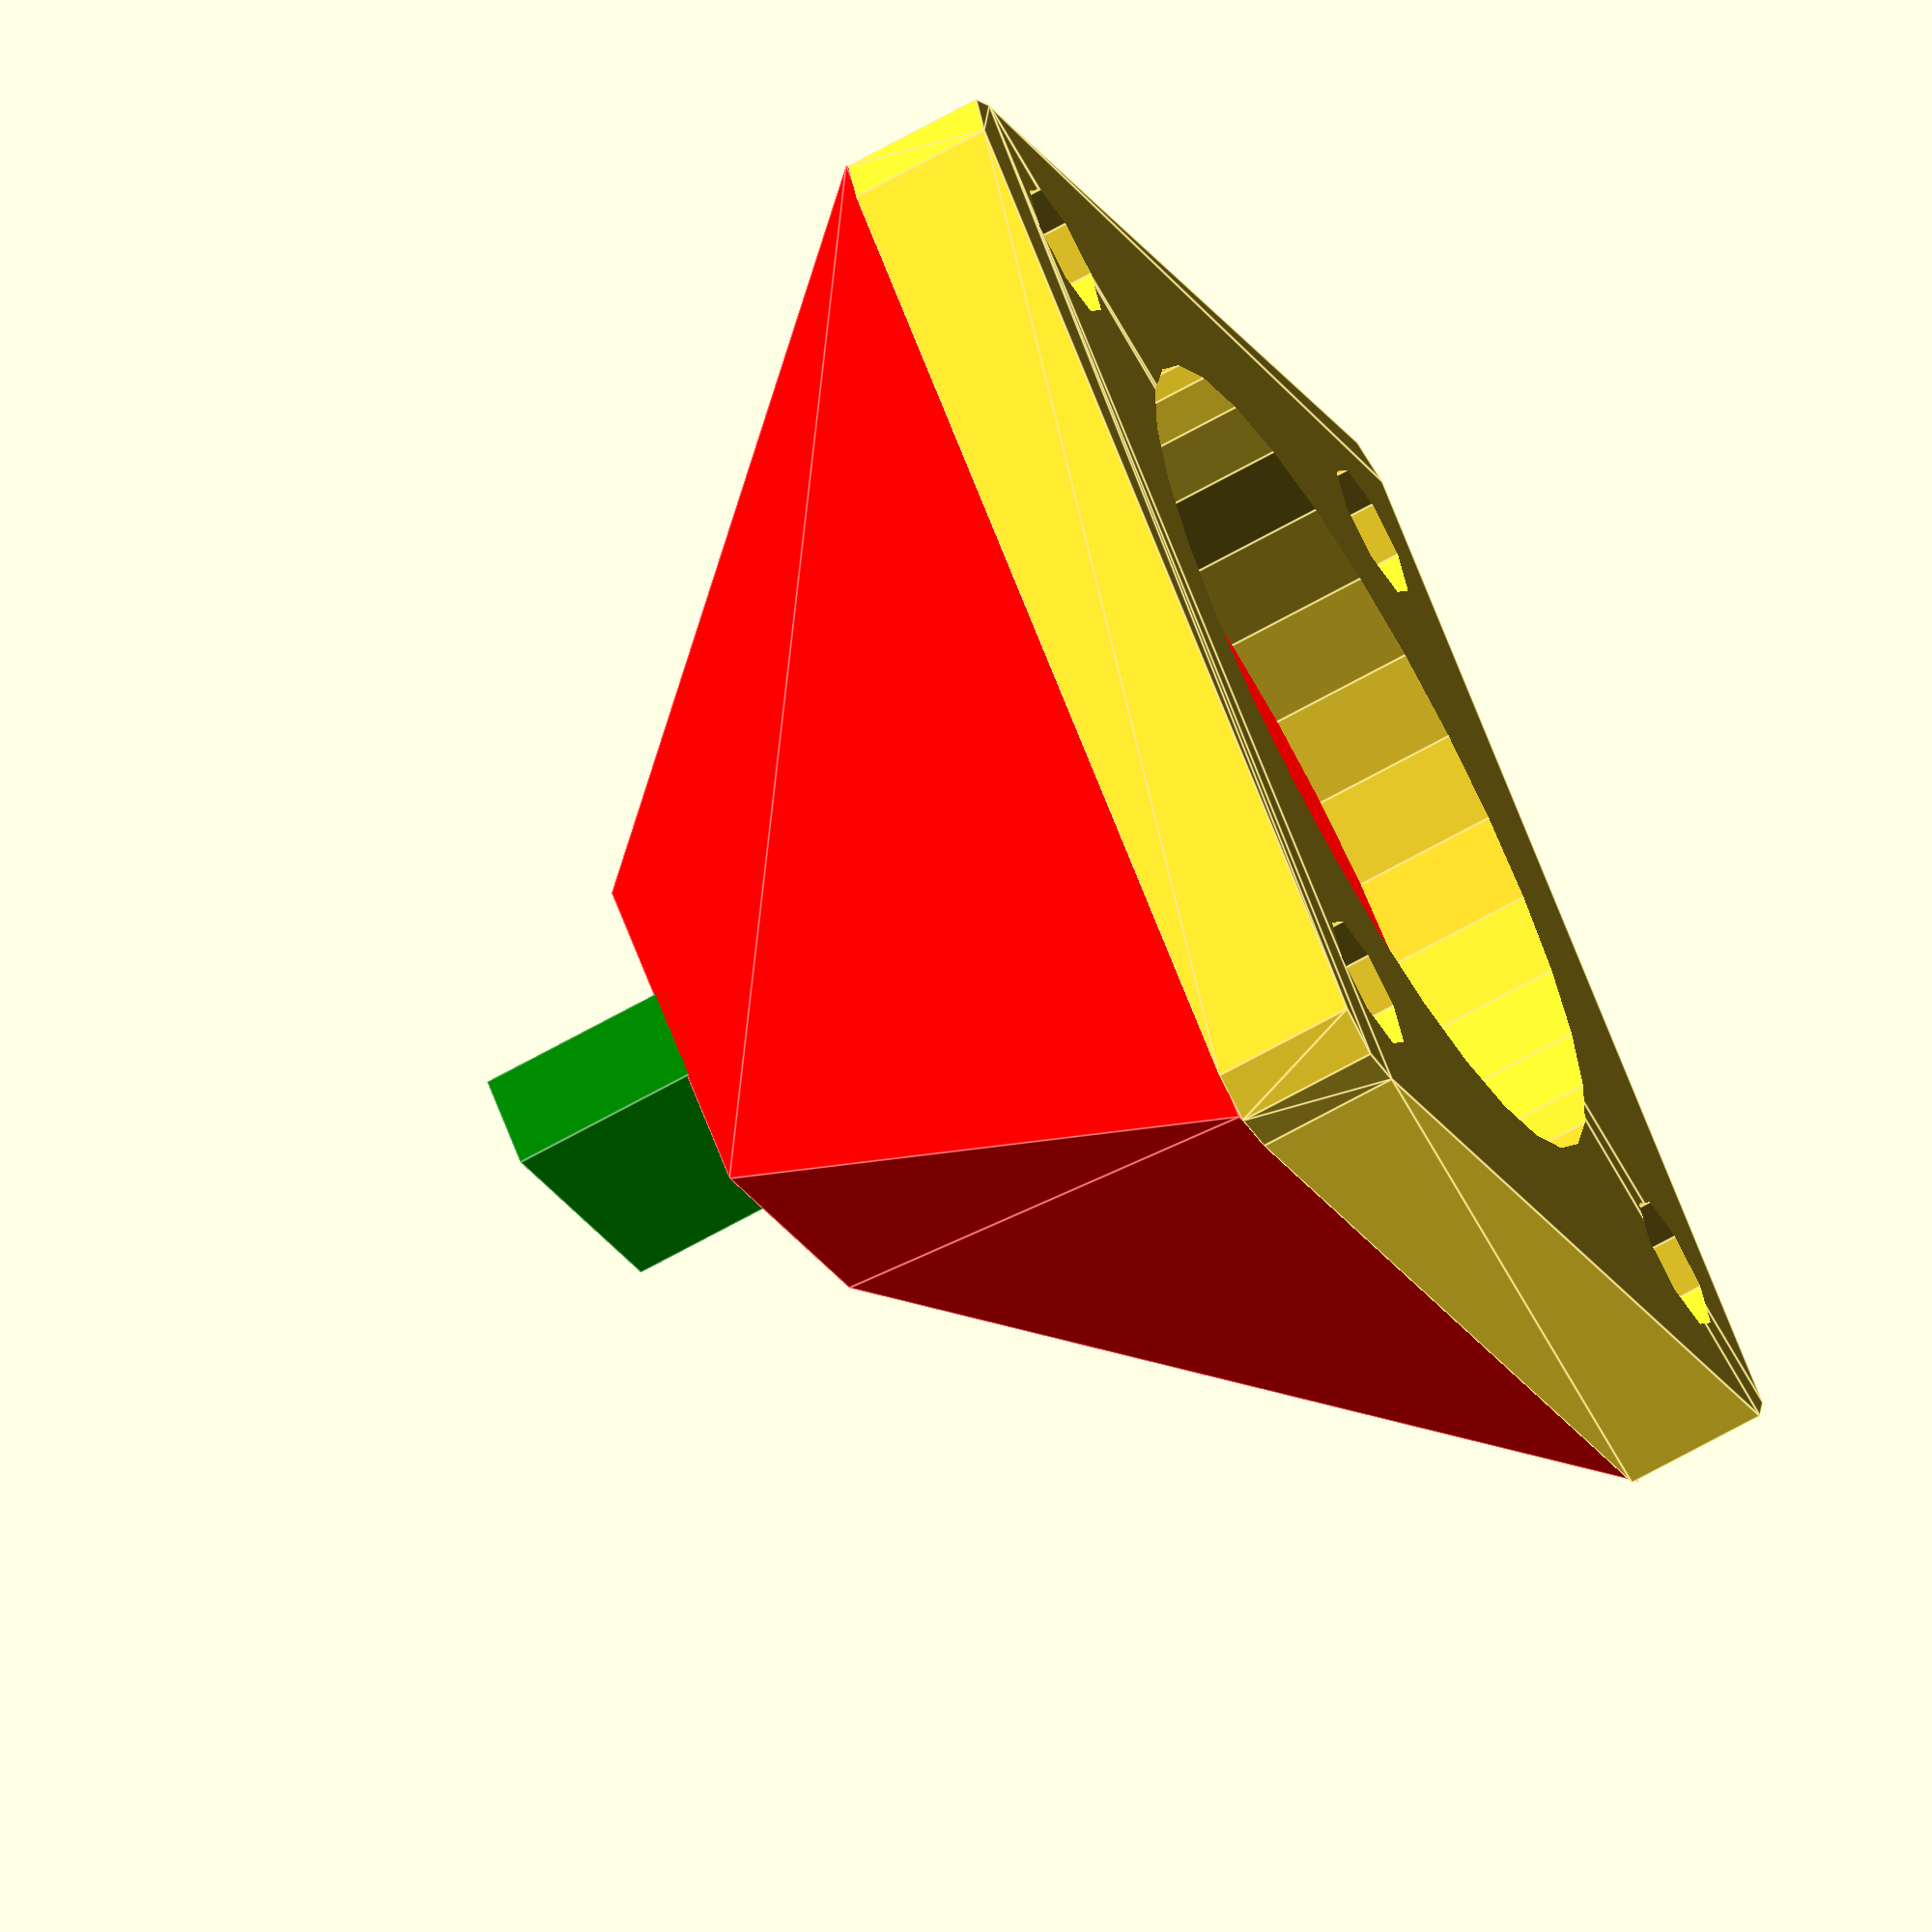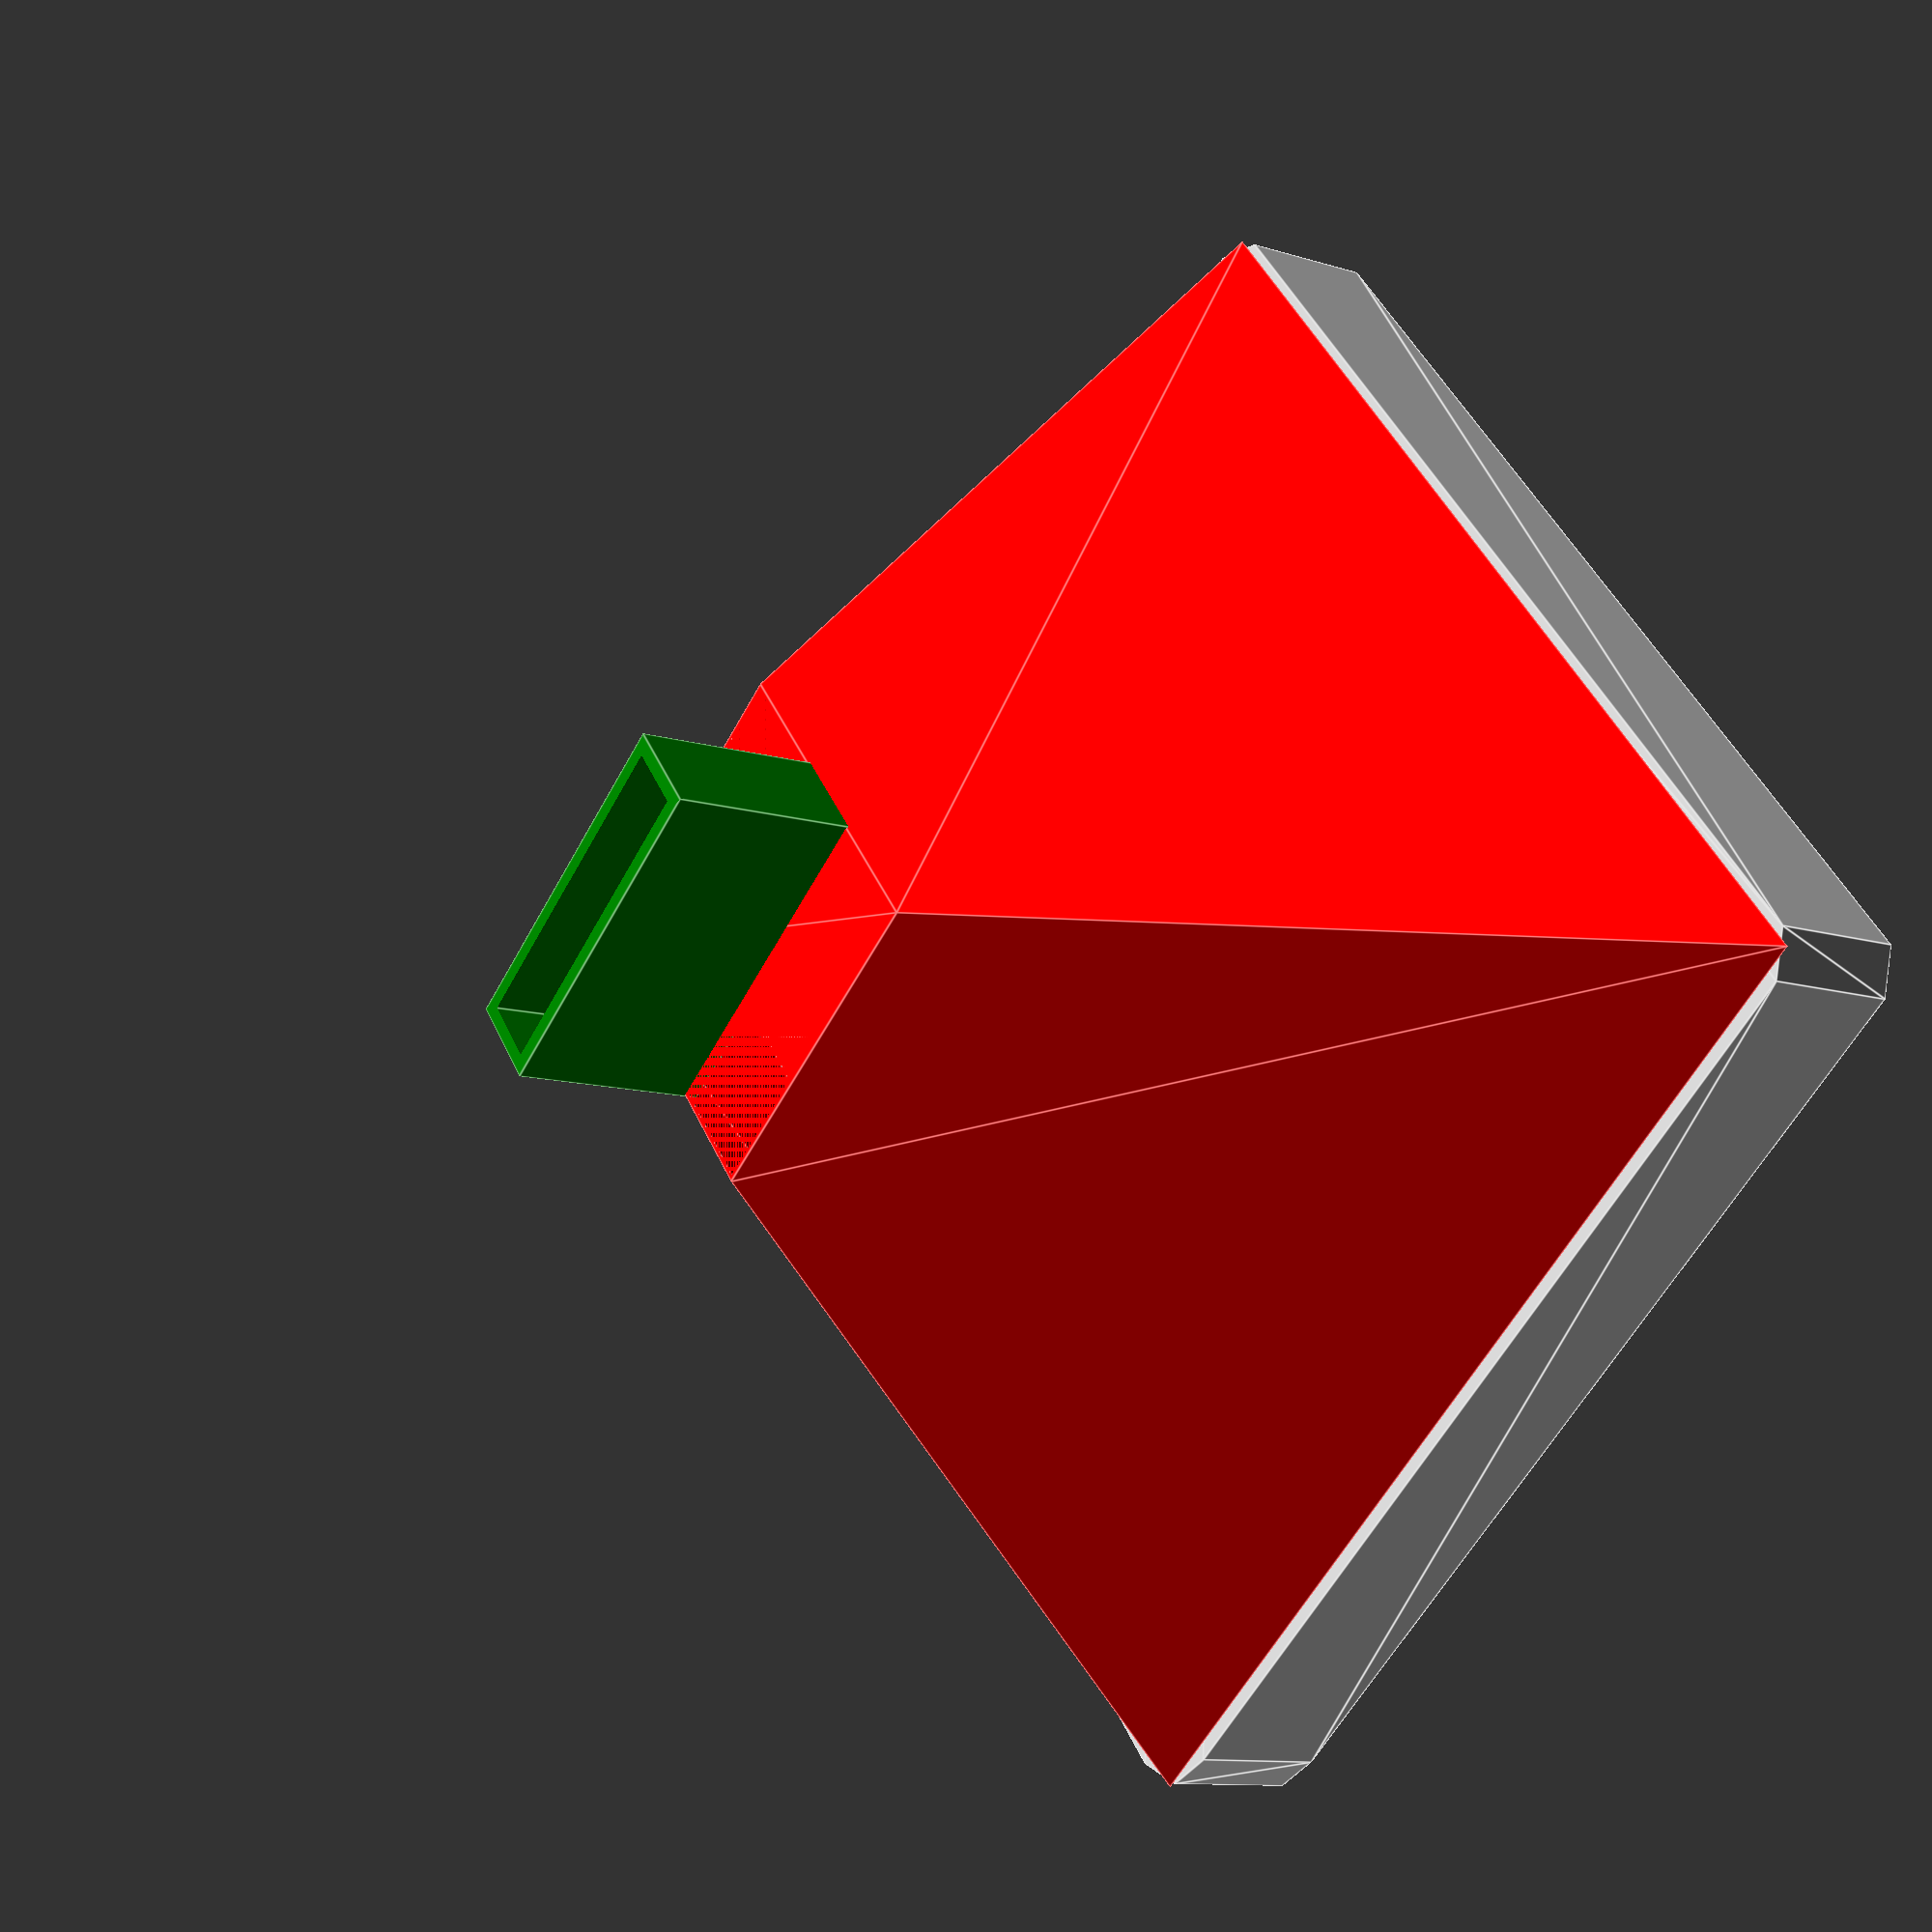
<openscad>
//
// An air duct to pump air through the Shinyei PPD42NS PM sensor.
//

// sensor input hole (see http://sca-shinyei.com/pdf/PPD42NS.pdf)
sensorInX = 12.0;
sensorInY = 3.5;
sensorInZ = 7.0;

// input nozzle
nozzleReduction = 0.1 * 2; 
nozzleX = sensorInX - nozzleReduction;
nozzleY = sensorInY - nozzleReduction;
nozzleZ = sensorInZ;
nozzleWallThickness = 0.5;

// fan
fanWidth = 40;
fanHoleDiameter = 30;
fanPlateThickness = 5;
fanPlateScrewHole = 5;
fanPlateDistanceBetweenScrews = 30;

// duct
ductHeight = 20;
ductWallThickness = 1;

module nozzle() {
    difference() { 
      // nozzle outer (walls)
      cube([nozzleX, nozzleY, nozzleZ], 
            center=true);
      // nozzle inner (air)
      cube([nozzleX - (nozzleWallThickness * 2), 
            nozzleY - (nozzleWallThickness * 2), 
            nozzleZ + 1], 
            center=true);
    }
}

module duct() {
    ductScale = sensorInX / fanWidth;
    ductBaseWidth = fanWidth - 1; // bit smaller as it sits on the fanplate
    difference() {
        // duct outer (walls)
        linear_extrude(height = ductHeight, scale = ductScale)
            square([ductBaseWidth, ductBaseWidth], 
                    center=true);
        // duct inner (air)
        ductInnerWidth = fanWidth - (ductWallThickness * 2);
        linear_extrude(height = ductHeight, scale = ductScale)
            square([ductInnerWidth, ductInnerWidth],
                    center=true);
    }
}

// Extended the fanplate from thingiverse:
//   Create by : Sherif Eid
//   sherif.eid@gmail.com
//   https://www.thingiverse.com/thing:735038
//
// Changes:
//  - added screw_hole module and extended the height and transform
//    positions of screw holes to ensure a complete hole
module fanplate(d,ls,t,ds) 
{
    /*
    d   : diameter of the fan
    ls  : distance between screws
    t   : wall thickness
    ds  : diameter of screws 
    */
    difference()
    {
        difference()
        {
            difference()
            {
                difference()
                {
                    translate([-0.45*d,-0.45*d,0]) minkowski()
                        { 
                         cube([d*0.9,d*0.9,t/2]);
                         cylinder(h=t/2,r=d*0.05);
                        }
                    screw_hole(ls/2, ls/2, ds, t);
                }
                screw_hole(ls/-2, ls/2, ds, t);
            }
            screw_hole(ls/-2, ls/-2, ds, t);
        }
        screw_hole(ls/2, ls/-2, ds, t);
    }
}
module screw_hole(tX, tY, ds, t) {
    translate([tX,tY,-1]) cylinder(d=ds,h=t+2);
}    

// Put together and add some holes
nozzlePosition = fanPlateThickness+ductHeight+3;
difference() {
    difference() {
        union() {
            fanplate(fanWidth, 
                    fanPlateDistanceBetweenScrews, 
                    fanPlateThickness, 
                    fanPlateScrewHole);
            color("red") translate([0, 0, fanPlateThickness]) 
                duct();
            color("green") translate([0, 0, nozzlePosition]) 
                nozzle();
        }
        // fanplate hole breaking through the duct
        translate([0, 0, -1]) 
            cylinder(d=fanHoleDiameter, h=fanPlateThickness+2);
    }
    // punch a hole where the nozzle and duct join
    translate([0, 0, nozzlePosition-2])
        cube([nozzleX - (nozzleWallThickness * 2), 
              nozzleY - (nozzleWallThickness * 2), 
              3], 
              center=true);
}



</openscad>
<views>
elev=68.4 azim=44.6 roll=119.3 proj=o view=edges
elev=190.9 azim=319.9 roll=127.9 proj=p view=edges
</views>
